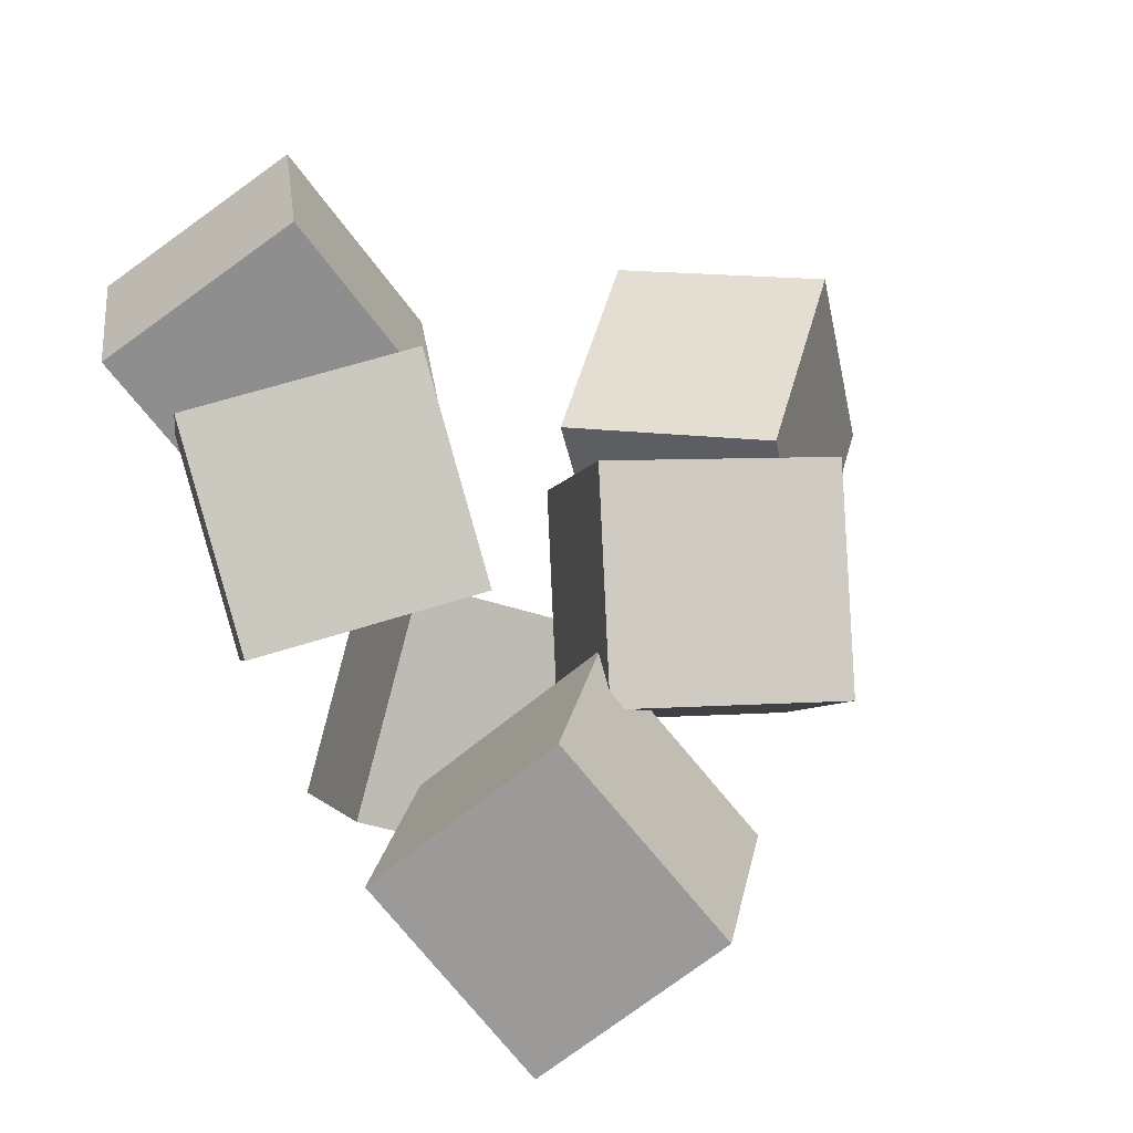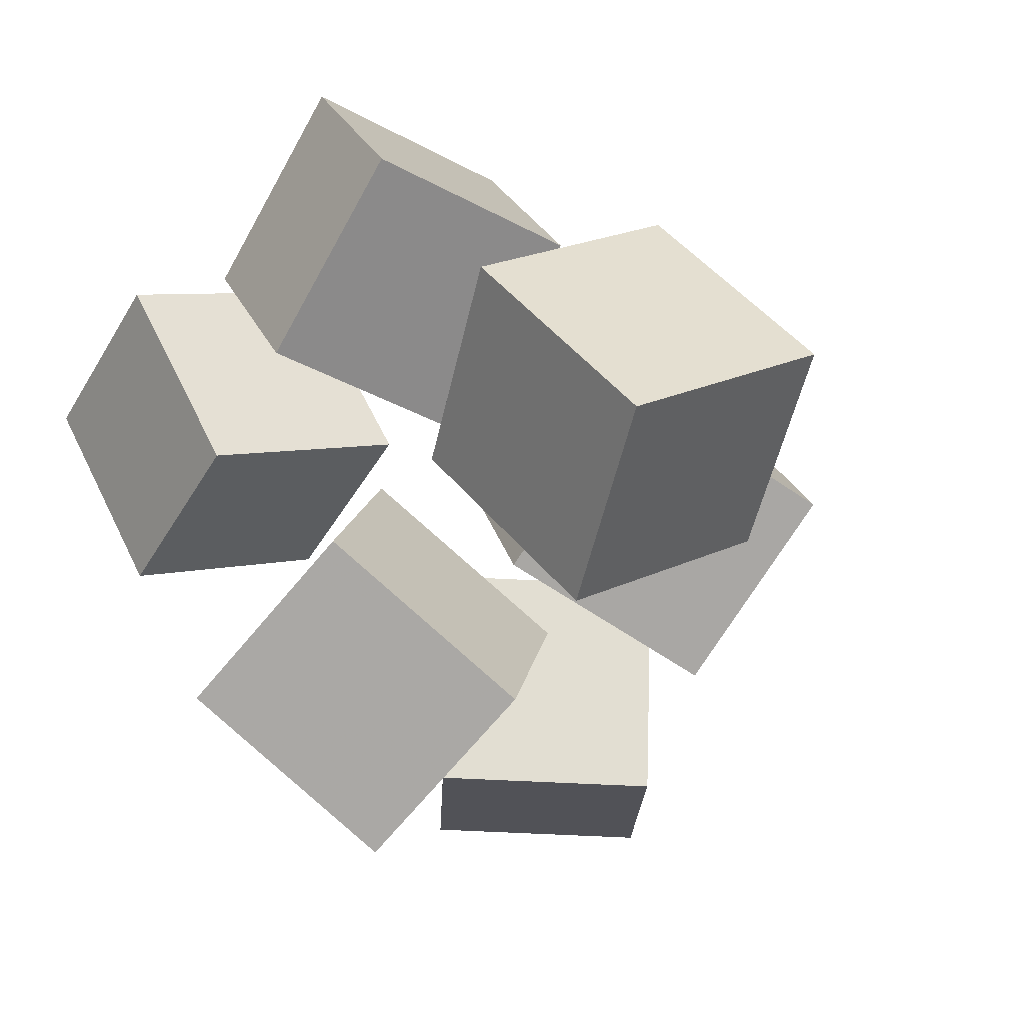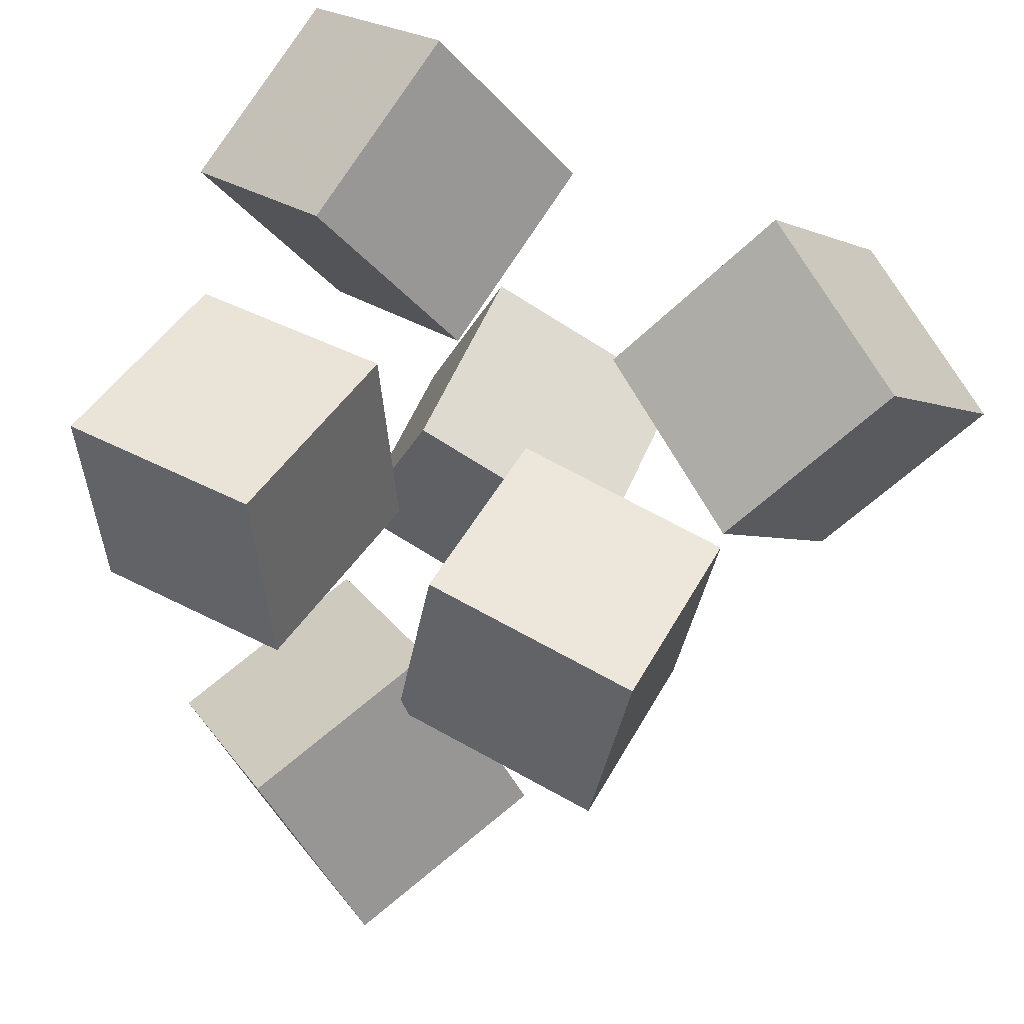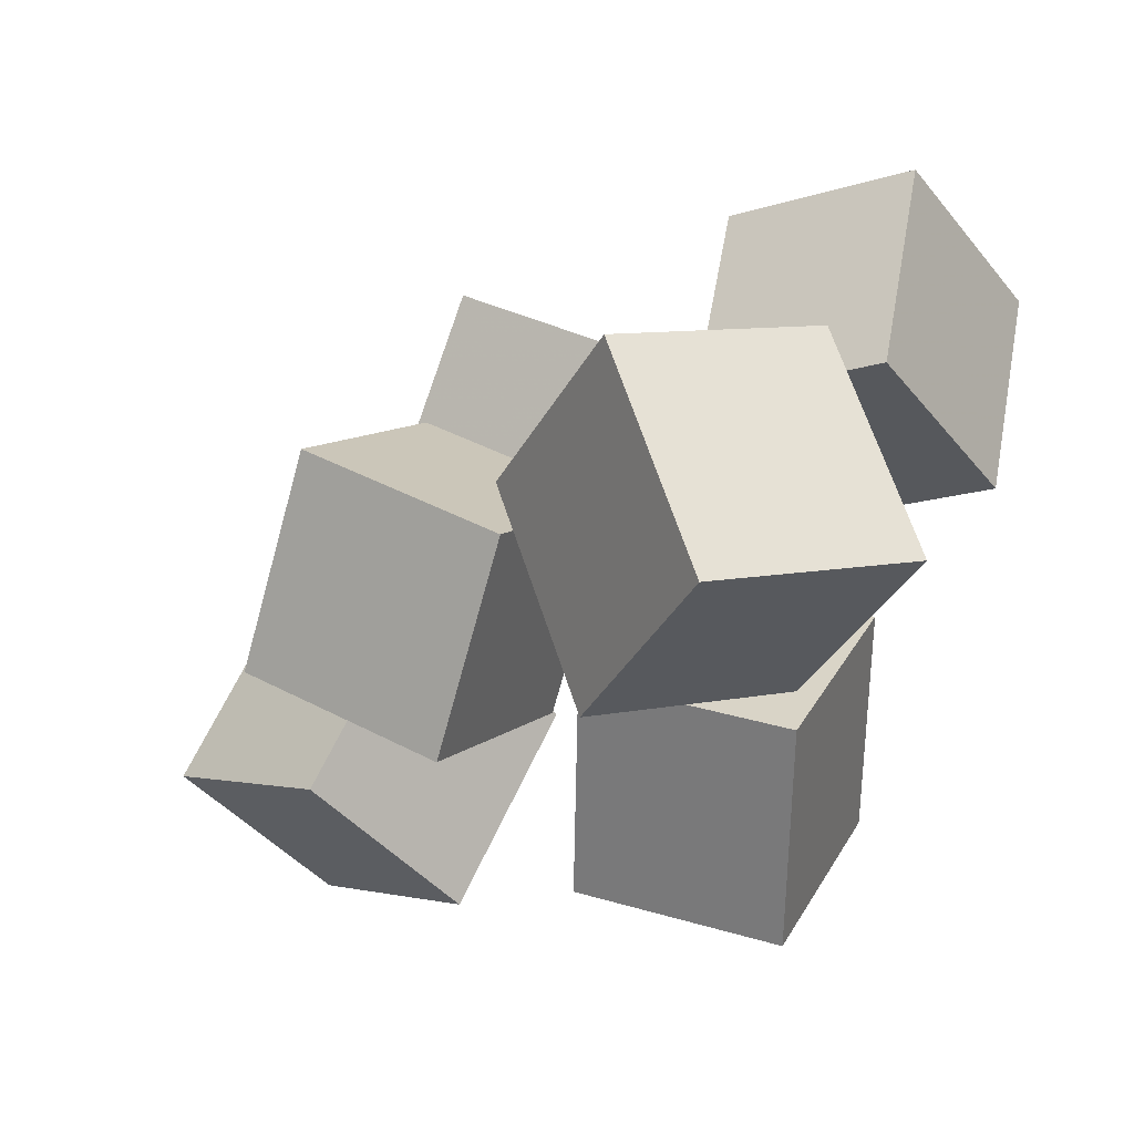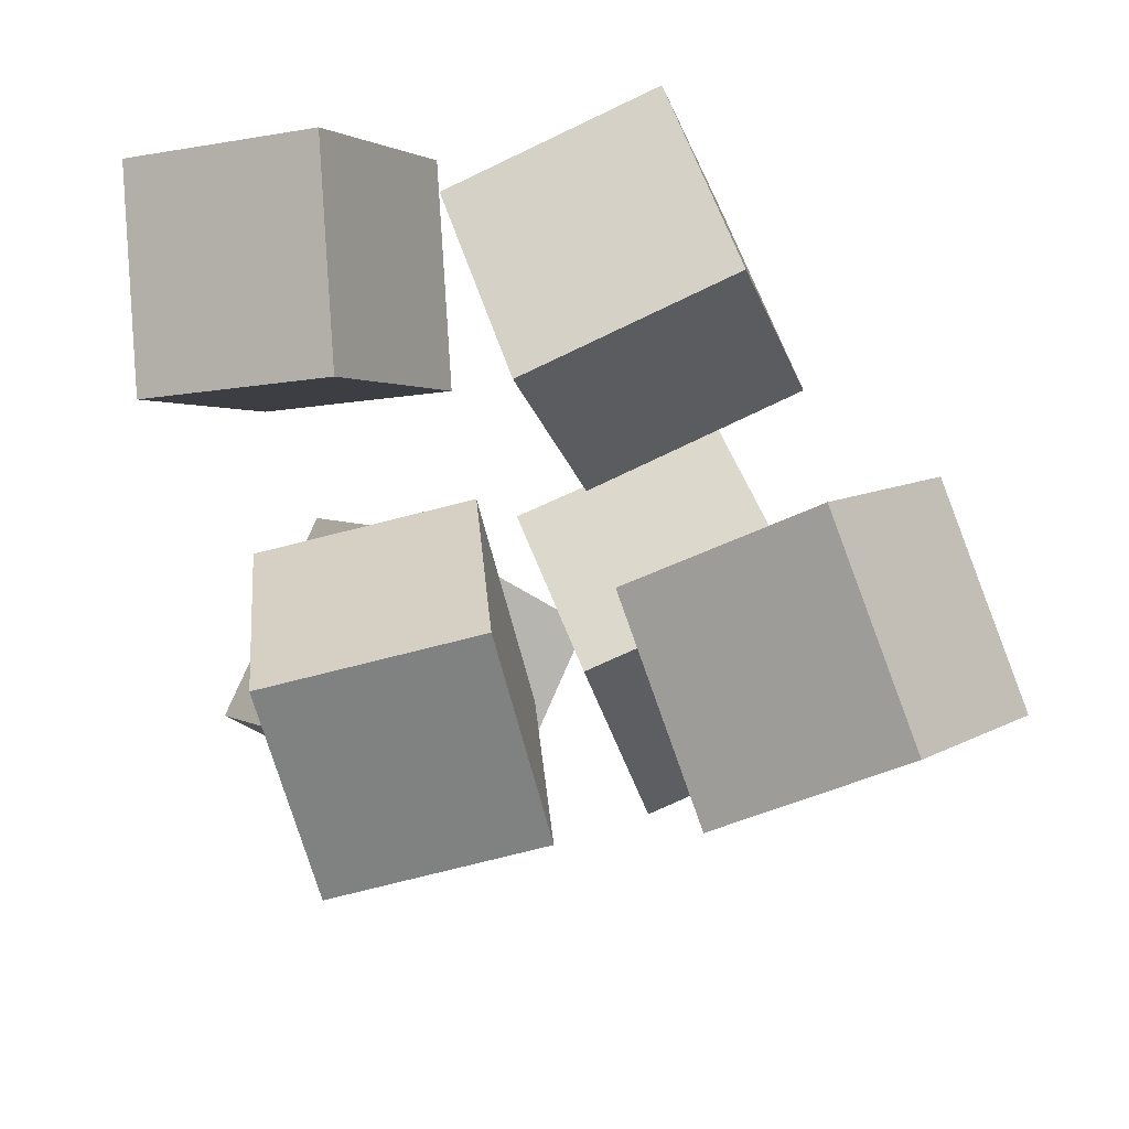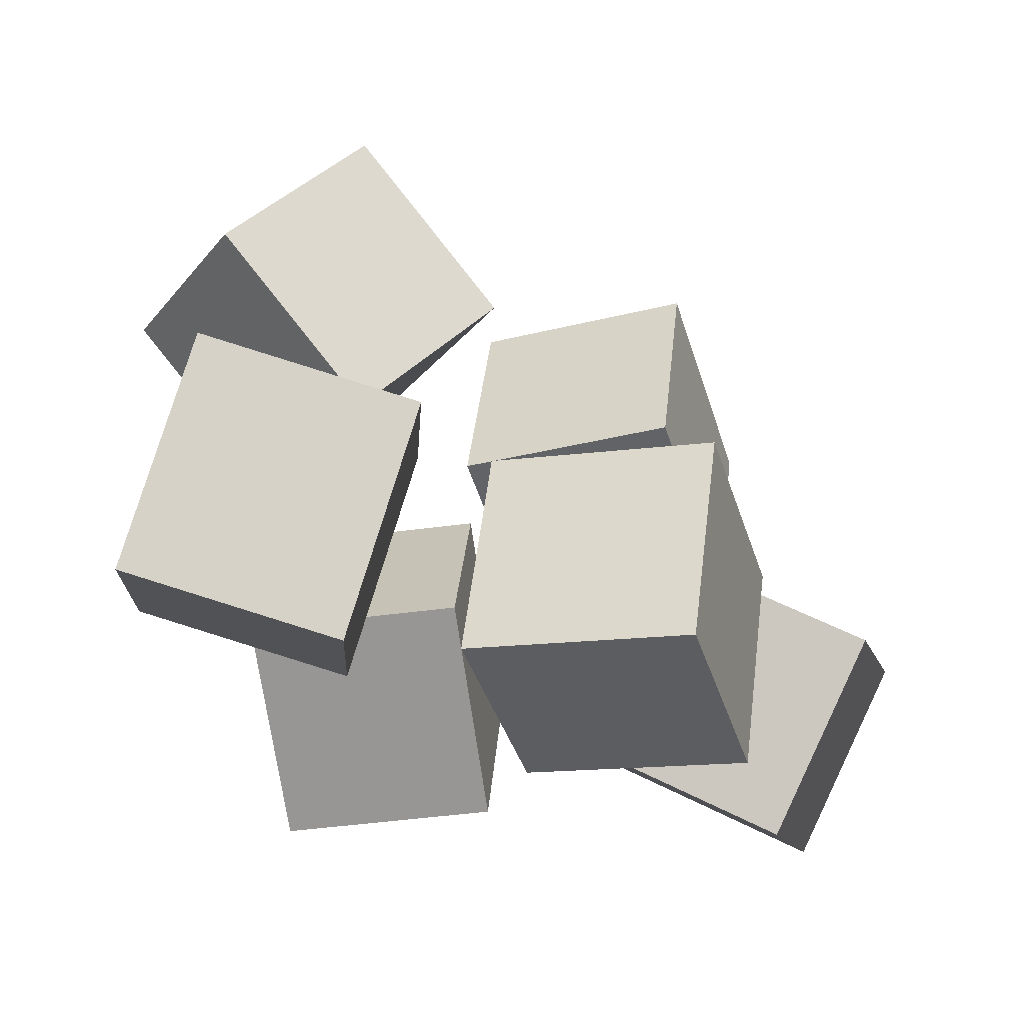
<metadata>
{"format":"obj","ext":"obj","renderer":"f3d","projection":"perspective","resolution":1024,"background":"white","views":[{"elev":12.6,"azim":72.5,"up":"+Z"},{"elev":-58.7,"azim":50.3,"up":"+Z"},{"elev":66.7,"azim":114.3,"up":"+Z"},{"elev":8.1,"azim":-157.6,"up":"+Z"},{"elev":-40.3,"azim":11.8,"up":"+Z"},{"elev":39.8,"azim":1.3,"up":"+Z"}]}
</metadata>
<code>
v -0.3606 0.2472 -0.1998
v -0.5532 0.3922 -0.01614
v -0.1826 0.4851 -0.2009
v -0.3753 0.6301 -0.01732
v -0.2095 0.1354 0.04707
v -0.4021 0.2804 0.2307
v -0.0315 0.3733 0.0459
v -0.2242 0.5183 0.2295
f 1.0 7.0 5.0
f 1.0 3.0 7.0
f 1.0 4.0 3.0
f 1.0 2.0 4.0
f 3.0 8.0 7.0
f 3.0 4.0 8.0
f 5.0 7.0 8.0
f 5.0 8.0 6.0
f 1.0 5.0 6.0
f 1.0 6.0 2.0
f 2.0 6.0 8.0
f 2.0 8.0 4.0
v 0.02975 0.05626 -0.2889
v -0.06073 0.07055 -0.007828
v 0.05375 0.358 -0.2965
v -0.03673 0.3723 -0.01544
v 0.2995 0.03702 -0.2011
v 0.209 0.05131 0.07999
v 0.3235 0.3388 -0.2087
v 0.233 0.353 0.07237
f 9.0 15.0 13.0
f 9.0 11.0 15.0
f 9.0 12.0 11.0
f 9.0 10.0 12.0
f 11.0 16.0 15.0
f 11.0 12.0 16.0
f 13.0 15.0 16.0
f 13.0 16.0 14.0
f 9.0 13.0 14.0
f 9.0 14.0 10.0
f 10.0 14.0 16.0
f 10.0 16.0 12.0
v -0.2035 -0.2894 -0.06904
v -0.4735 -0.2391 -0.007181
v -0.1198 -0.05792 0.1081
v -0.3897 -0.007565 0.17
v -0.1846 -0.4758 0.1655
v -0.4545 -0.4255 0.2274
v -0.1008 -0.2443 0.3427
v -0.3707 -0.194 0.4046
f 17.0 23.0 21.0
f 17.0 19.0 23.0
f 17.0 20.0 19.0
f 17.0 18.0 20.0
f 19.0 24.0 23.0
f 19.0 20.0 24.0
f 21.0 23.0 24.0
f 21.0 24.0 22.0
f 17.0 21.0 22.0
f 17.0 22.0 18.0
f 18.0 22.0 24.0
f 18.0 24.0 20.0
v 0.3704 -0.2786 -0.3643
v 0.1078 -0.145 -0.3328
v 0.4351 -0.09736 -0.594
v 0.1725 0.0363 -0.5625
v 0.4905 -0.08634 -0.1787
v 0.2279 0.04733 -0.1472
v 0.5552 0.09494 -0.4084
v 0.2926 0.2286 -0.3769
f 25.0 31.0 29.0
f 25.0 27.0 31.0
f 25.0 28.0 27.0
f 25.0 26.0 28.0
f 27.0 32.0 31.0
f 27.0 28.0 32.0
f 29.0 31.0 32.0
f 29.0 32.0 30.0
f 25.0 29.0 30.0
f 25.0 30.0 26.0
f 26.0 30.0 32.0
f 26.0 32.0 28.0
v 0.03021 -0.351 -0.1779
v -0.04968 -0.4087 0.0931
v 0.05959 -0.07111 -0.1096
v -0.0203 -0.1289 0.1614
v 0.3096 -0.398 -0.1055
v 0.2297 -0.4557 0.1655
v 0.339 -0.1181 -0.03723
v 0.2591 -0.1759 0.2338
f 33.0 39.0 37.0
f 33.0 35.0 39.0
f 33.0 36.0 35.0
f 33.0 34.0 36.0
f 35.0 40.0 39.0
f 35.0 36.0 40.0
f 37.0 39.0 40.0
f 37.0 40.0 38.0
f 33.0 37.0 38.0
f 33.0 38.0 34.0
f 34.0 38.0 40.0
f 34.0 40.0 36.0
v -0.3069 -0.1985 -0.4594
v -0.3534 -0.1003 -0.1633
v -0.2962 0.09277 -0.5544
v -0.3427 0.191 -0.2584
v -0.02666 -0.1948 -0.4165
v -0.07318 -0.09656 -0.1205
v -0.01598 0.09646 -0.5116
v -0.0625 0.1947 -0.2156
f 41.0 47.0 45.0
f 41.0 43.0 47.0
f 41.0 44.0 43.0
f 41.0 42.0 44.0
f 43.0 48.0 47.0
f 43.0 44.0 48.0
f 45.0 47.0 48.0
f 45.0 48.0 46.0
f 41.0 45.0 46.0
f 41.0 46.0 42.0
f 42.0 46.0 48.0
f 42.0 48.0 44.0

</code>
